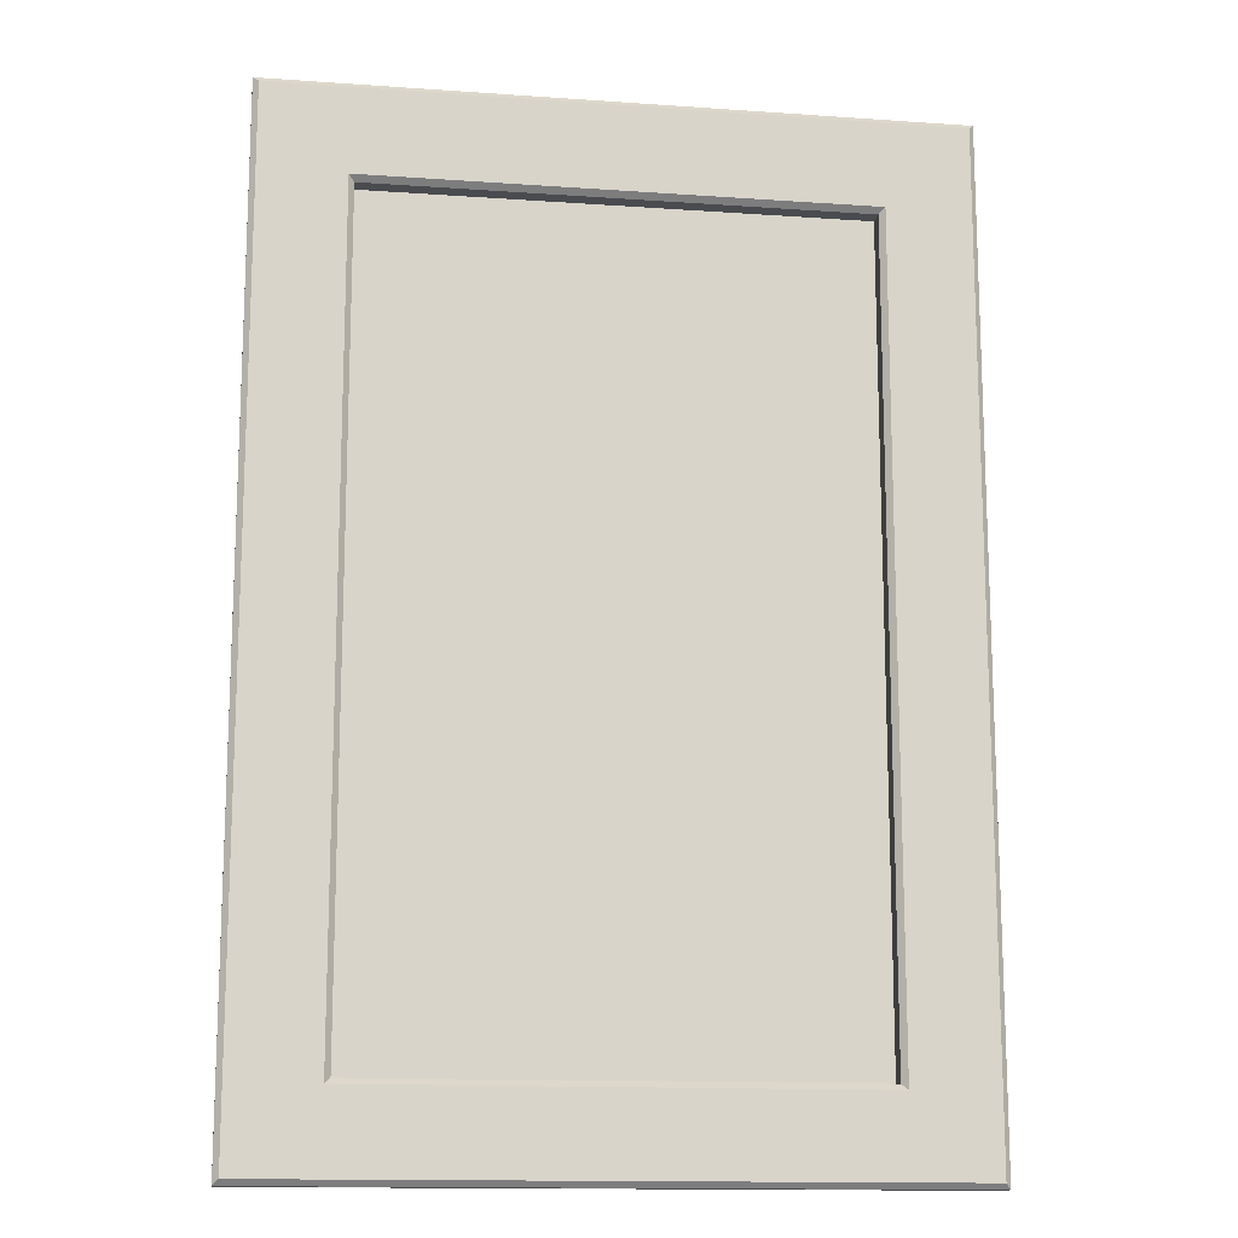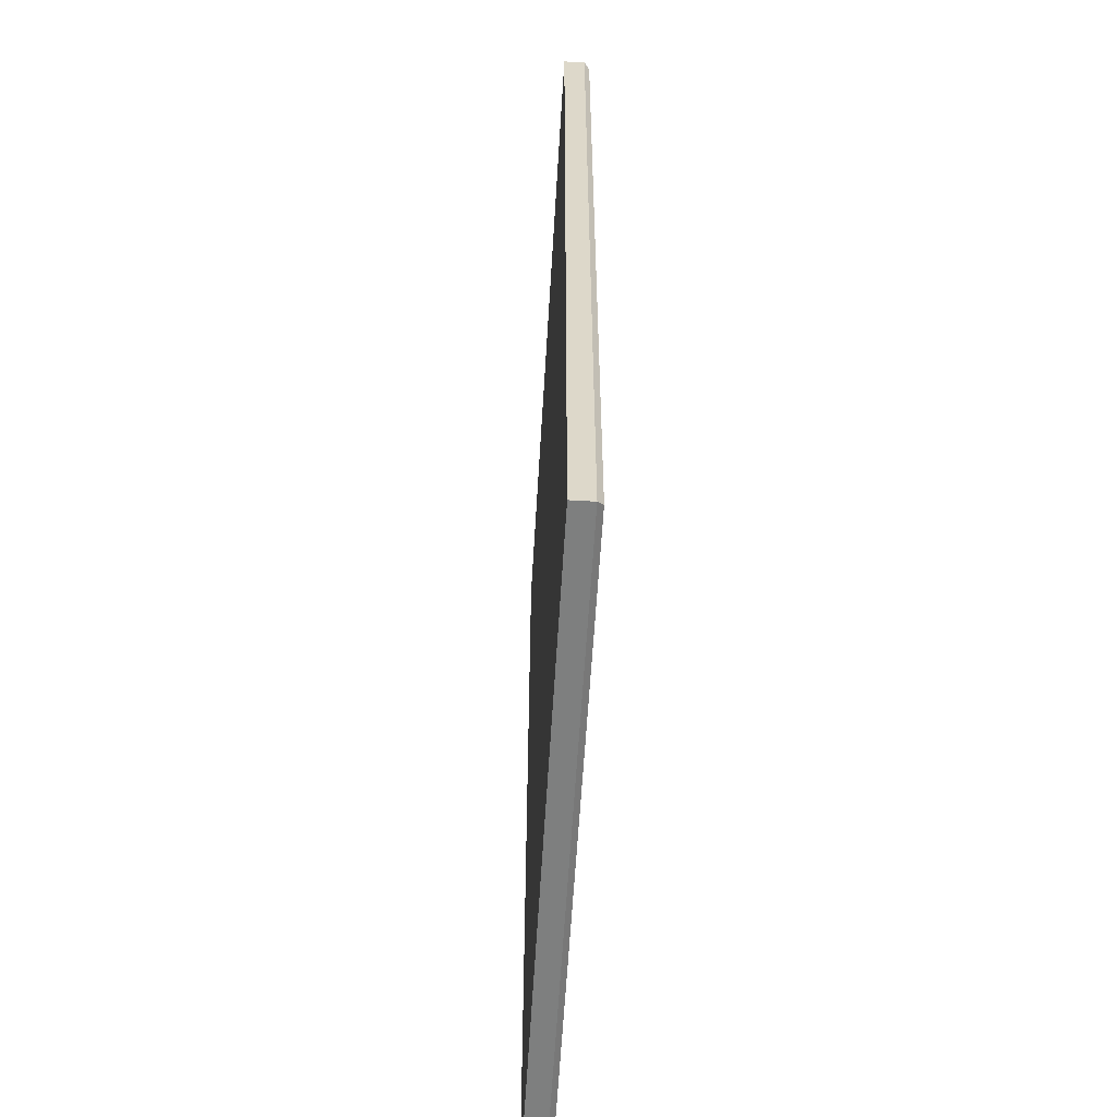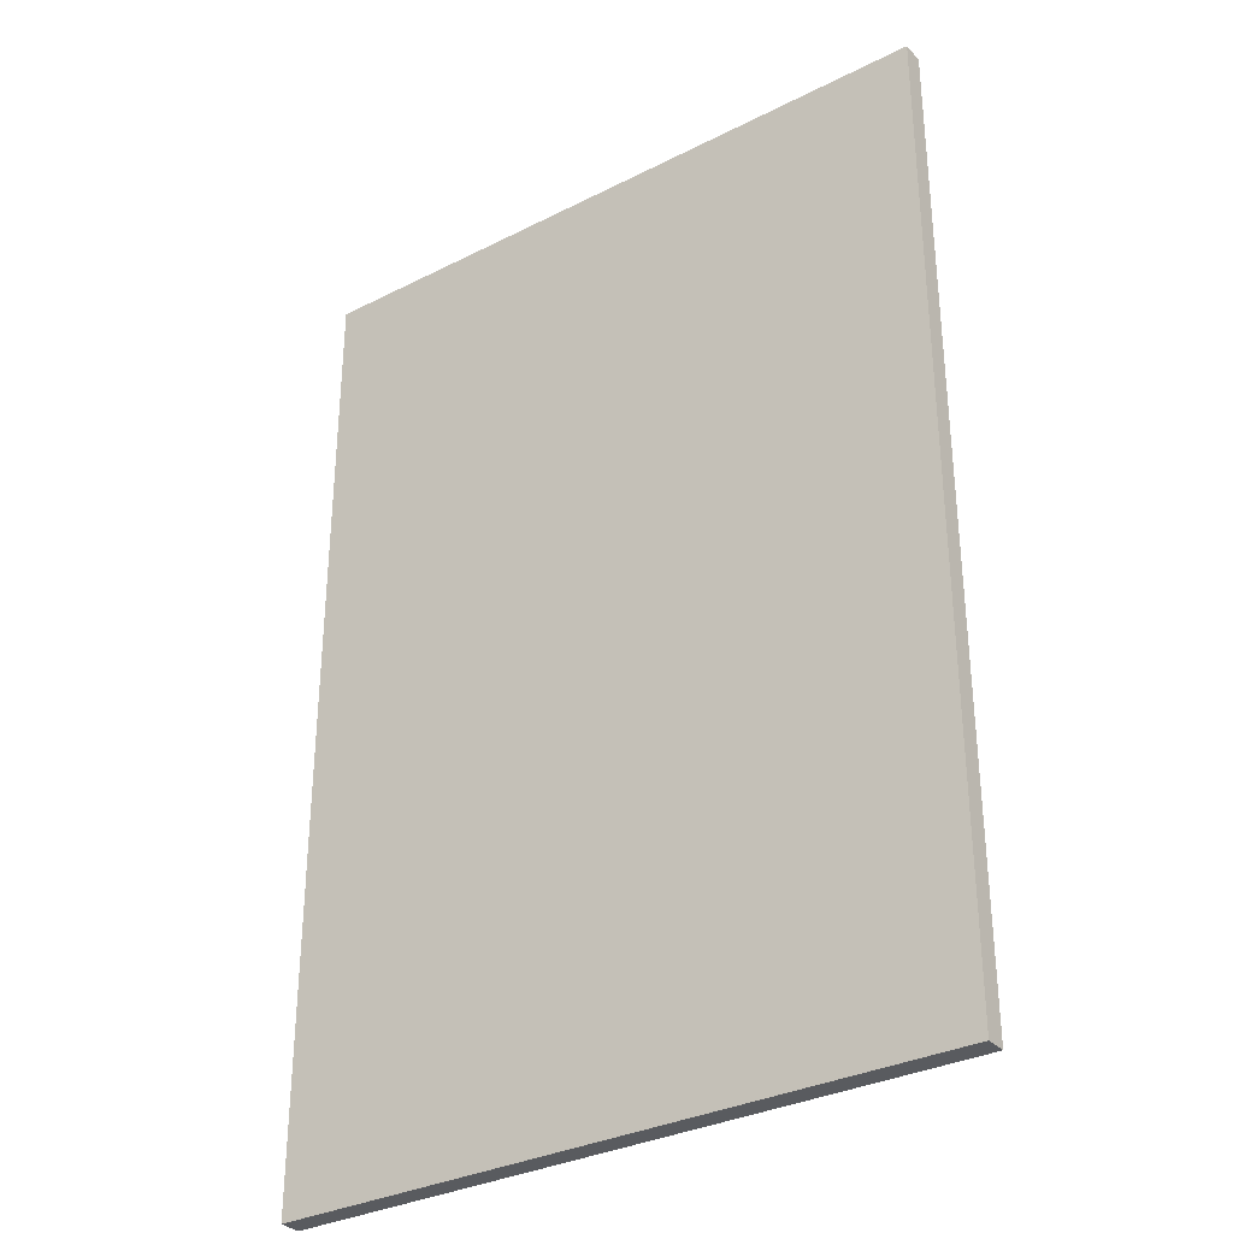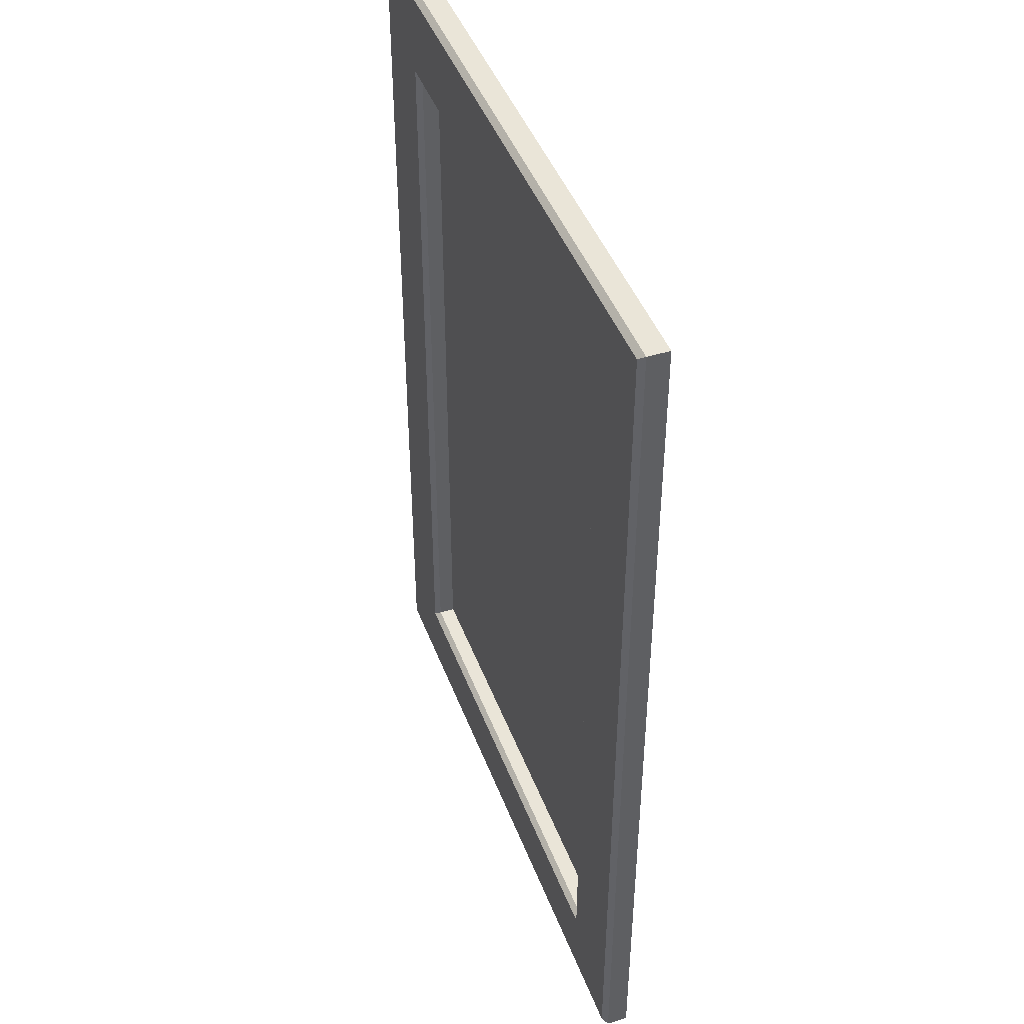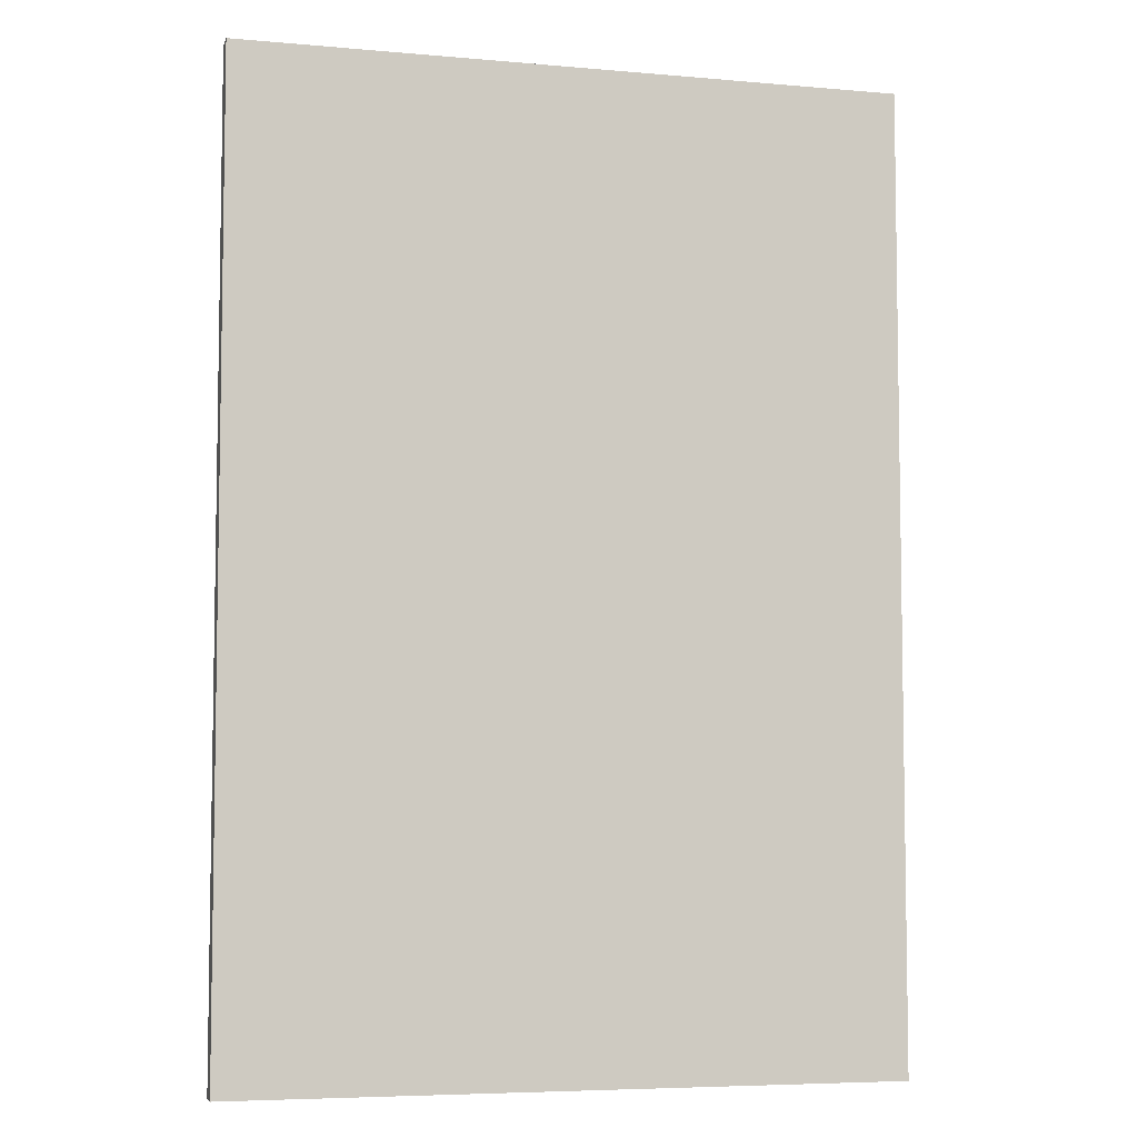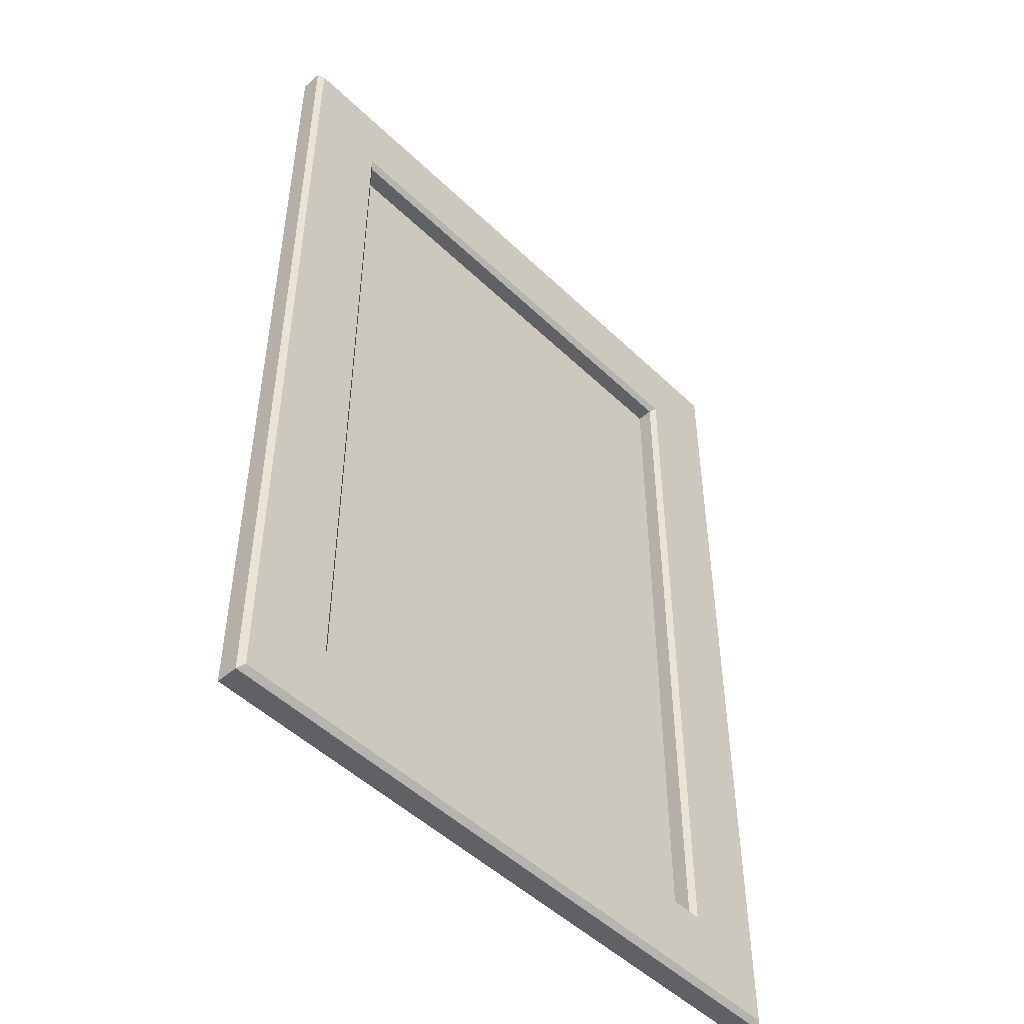
<metadata>
{"format":"obj","ext":"obj","renderer":"f3d","projection":"perspective","resolution":1024,"background":"white","views":[{"elev":-14.1,"azim":-8.8,"up":"+Y"},{"elev":-59.6,"azim":-93.4,"up":"+Y"},{"elev":-32.4,"azim":-144.7,"up":"+Y"},{"elev":44.7,"azim":70.0,"up":"+Y"},{"elev":-6.0,"azim":165.0,"up":"+Y"},{"elev":-49.6,"azim":-46.5,"up":"+Y"}]}
</metadata>
<code>
v -53.77 288.2 -43.17
v 53.77 288.2 -43.17
v -53.77 131.5 -43.17
v 53.77 131.5 -43.17
v 38.74 145.6 -42.35
v -38.74 145.6 -42.35
v 38.74 272.9 -42.35
v -38.74 272.9 -42.35
v -53.77 131.5 -39.69
v -52.89 132.4 -38.81
v -53.77 288.2 -39.69
v -52.89 287.3 -38.81
v 53.77 131.5 -39.69
v 52.89 132.4 -38.81
v 53.77 288.2 -39.69
v 52.89 287.3 -38.81
v -39.62 144.7 -38.81
v -38.74 145.6 -39.69
v -39.62 273.8 -38.81
v -38.74 272.9 -39.69
v 39.62 273.8 -38.81
v 38.74 272.9 -39.69
v 39.62 144.7 -38.81
v 38.74 145.6 -39.69
f 2 4 3 1
f 6 5 7 8
f 9 10 12 11
f 10 9 13 14
f 11 12 16 15
f 14 13 15 16
f 17 18 20 19
f 18 17 23 24
f 19 20 22 21
f 21 22 24 23
f 23 14 16 21
f 15 2 1 11
f 4 13 9 3
f 15 13 4 2
f 3 9 11 1
f 21 16 12 19
f 10 14 23 17
f 12 10 17 19
f 18 24 5 6
f 24 22 7 5
f 22 20 8 7
f 20 18 6 8

</code>
